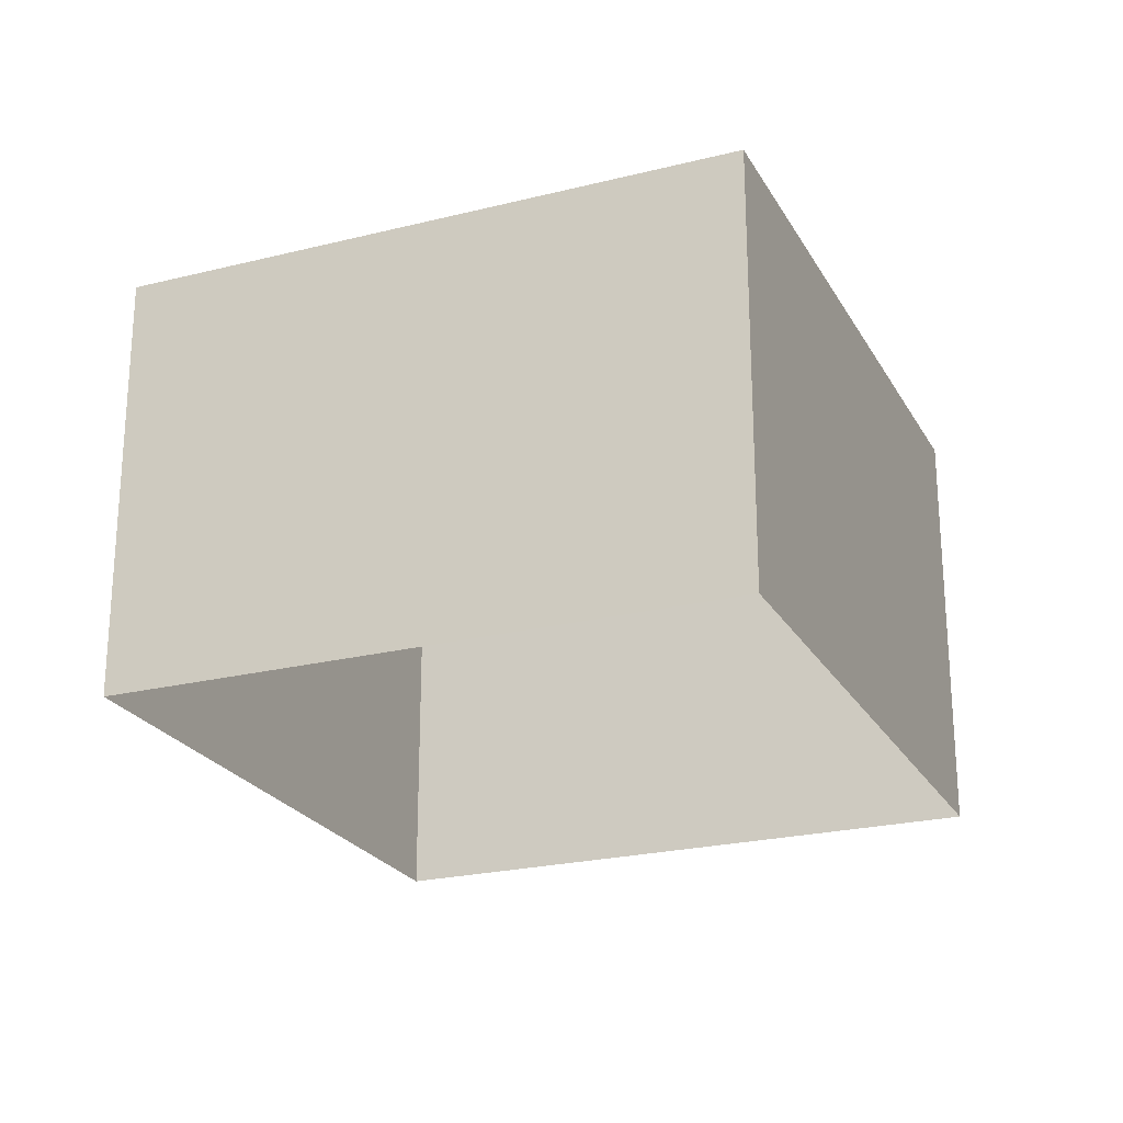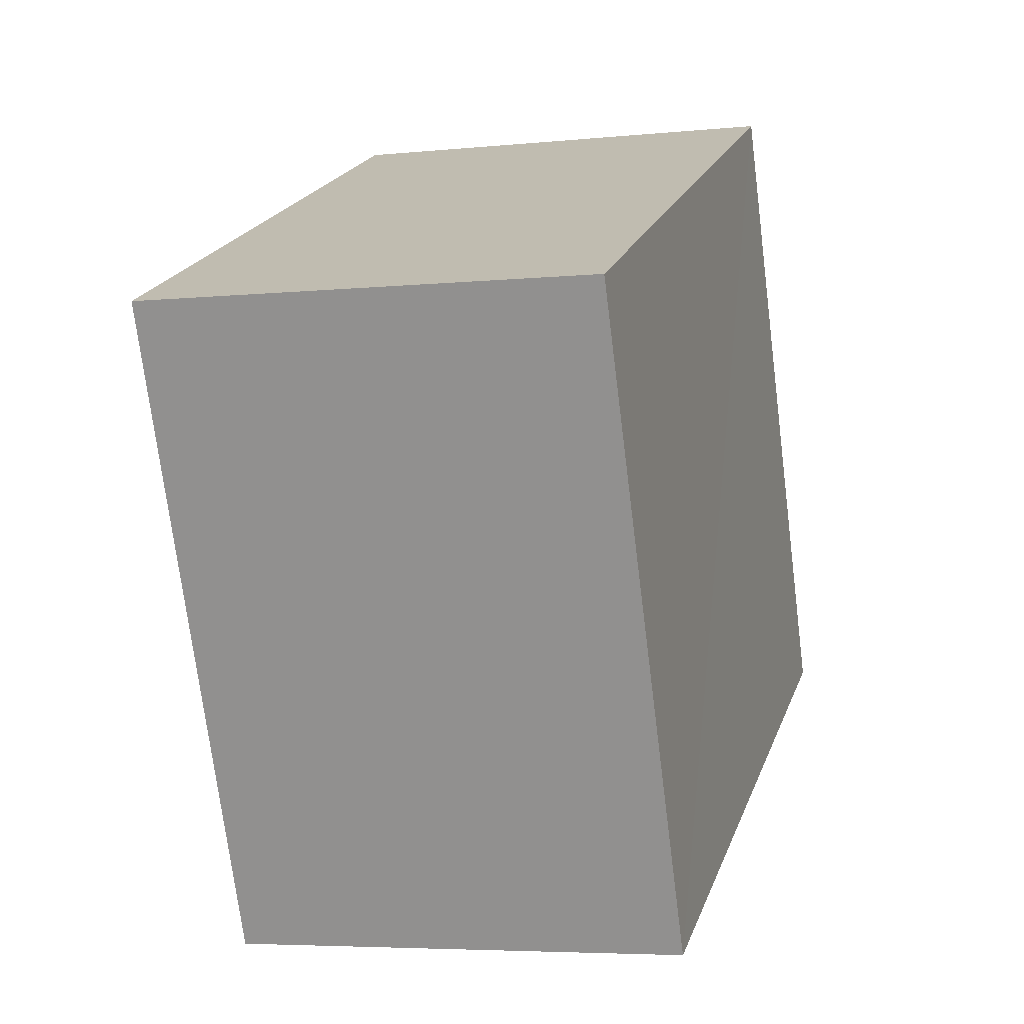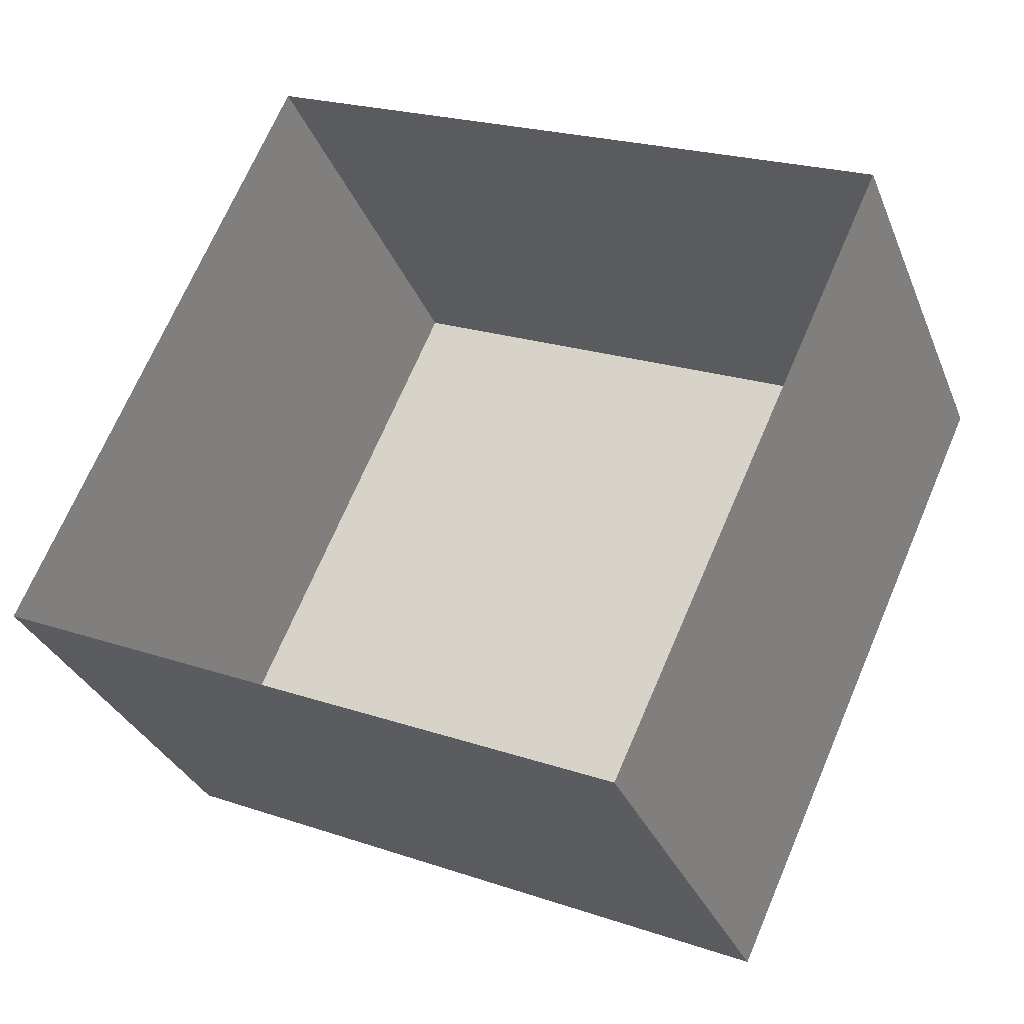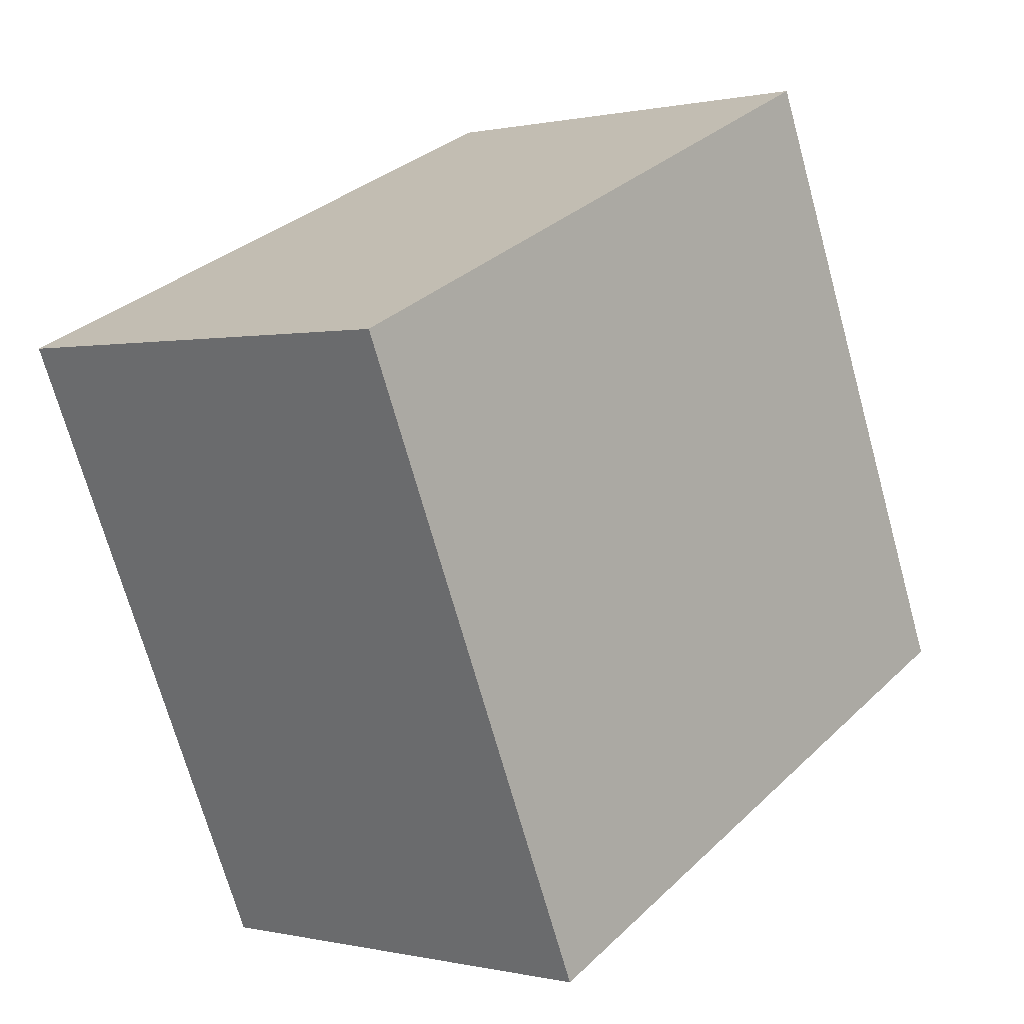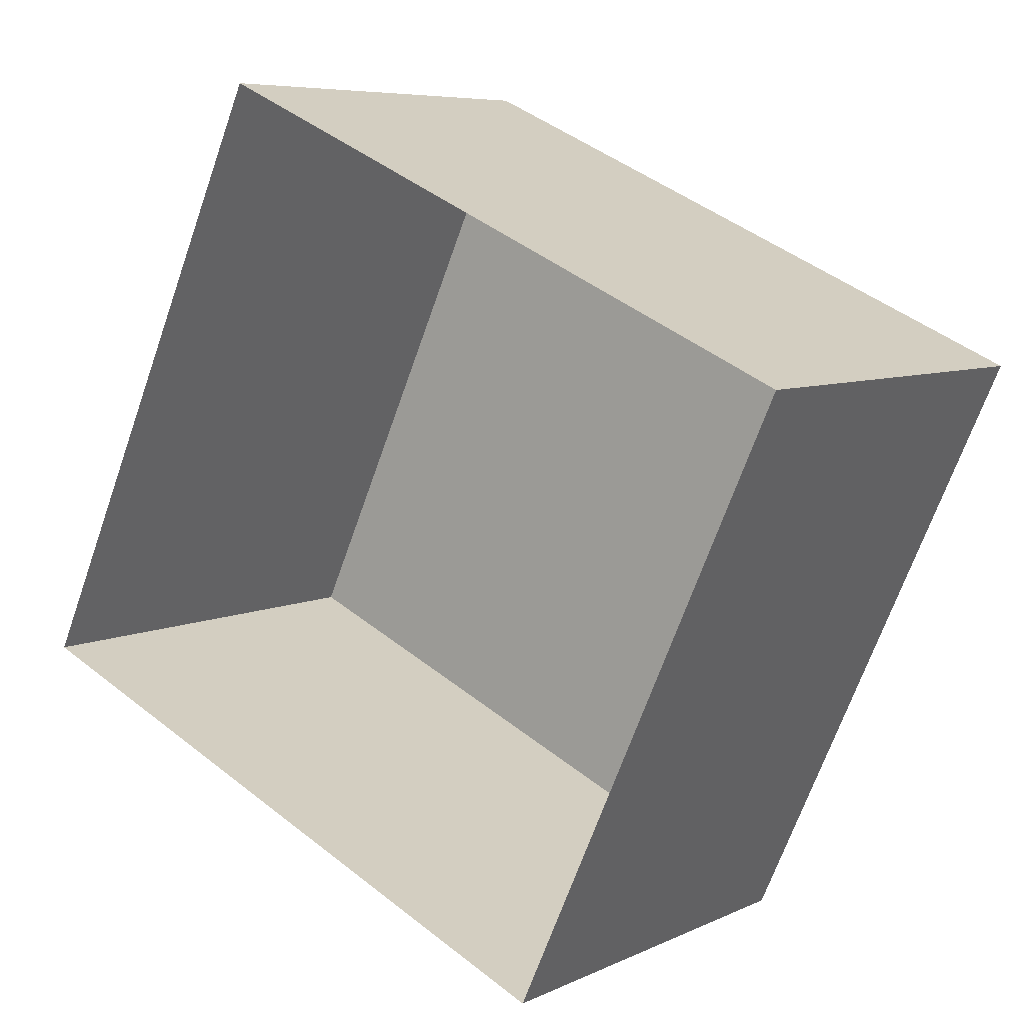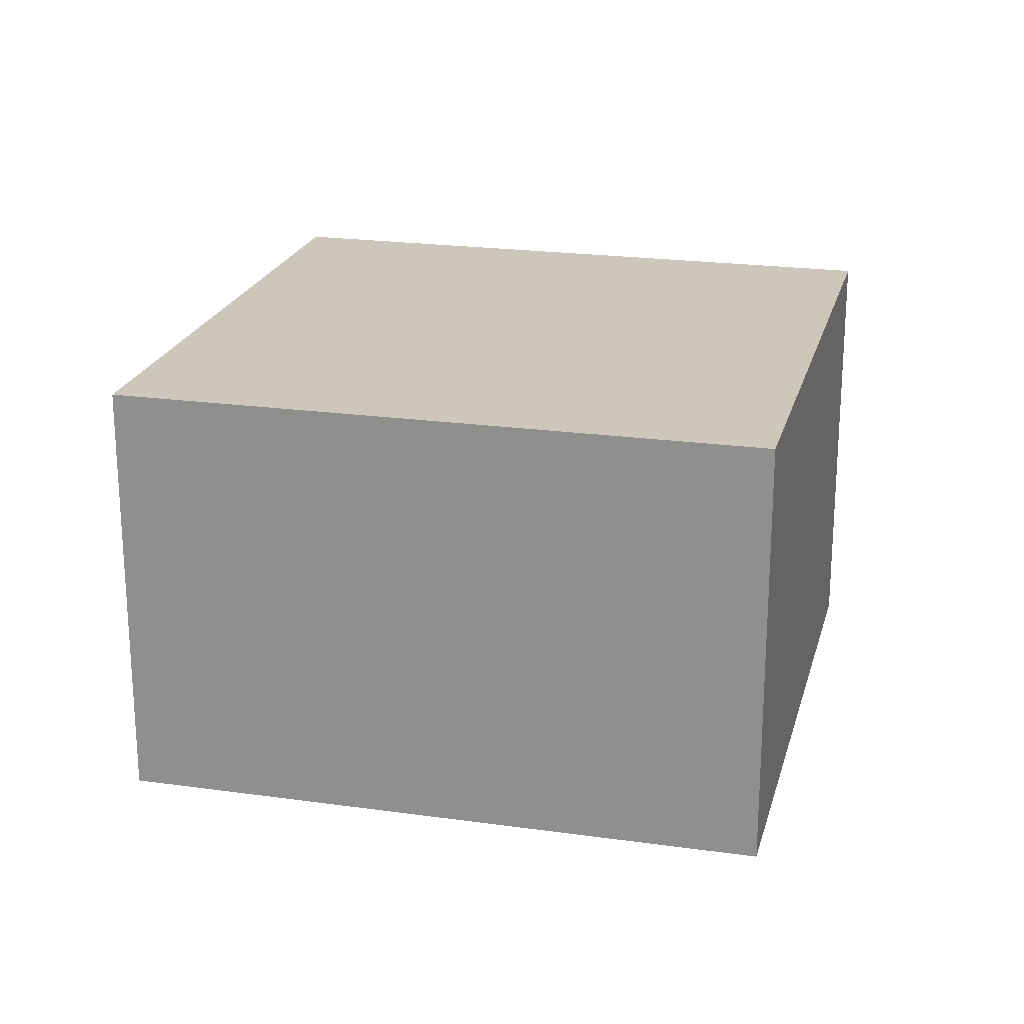
<metadata>
{"format":"obj","ext":"obj","renderer":"f3d","projection":"perspective","resolution":1024,"background":"white","views":[{"elev":-23.5,"azim":137.1,"up":"+Z"},{"elev":-5.3,"azim":-72.6,"up":"+Y"},{"elev":-31.5,"azim":-160.5,"up":"+Y"},{"elev":0.3,"azim":-49.1,"up":"+Y"},{"elev":6.8,"azim":-143.4,"up":"+Y"},{"elev":21.5,"azim":38.2,"up":"+Z"}]}
</metadata>
<code>
v -3.145e+05 4.1e+04 11.47
v -3.145e+05 4.1e+04 11.48
v -3.145e+05 4.1e+04 11.48
v -3.145e+05 4.1e+04 11.47
v -3.145e+05 4.1e+04 14.91
v -3.145e+05 4.1e+04 14.91
v -3.145e+05 4.1e+04 14.91
v -3.145e+05 4.1e+04 14.91
f 1 2 3
f 4 1 3
f 5 6 7
f 8 5 7
f 8 2 1
f 5 8 1
f 8 3 2
f 8 7 3
f 5 1 4
f 6 5 4
f 7 4 3
f 7 6 4

</code>
